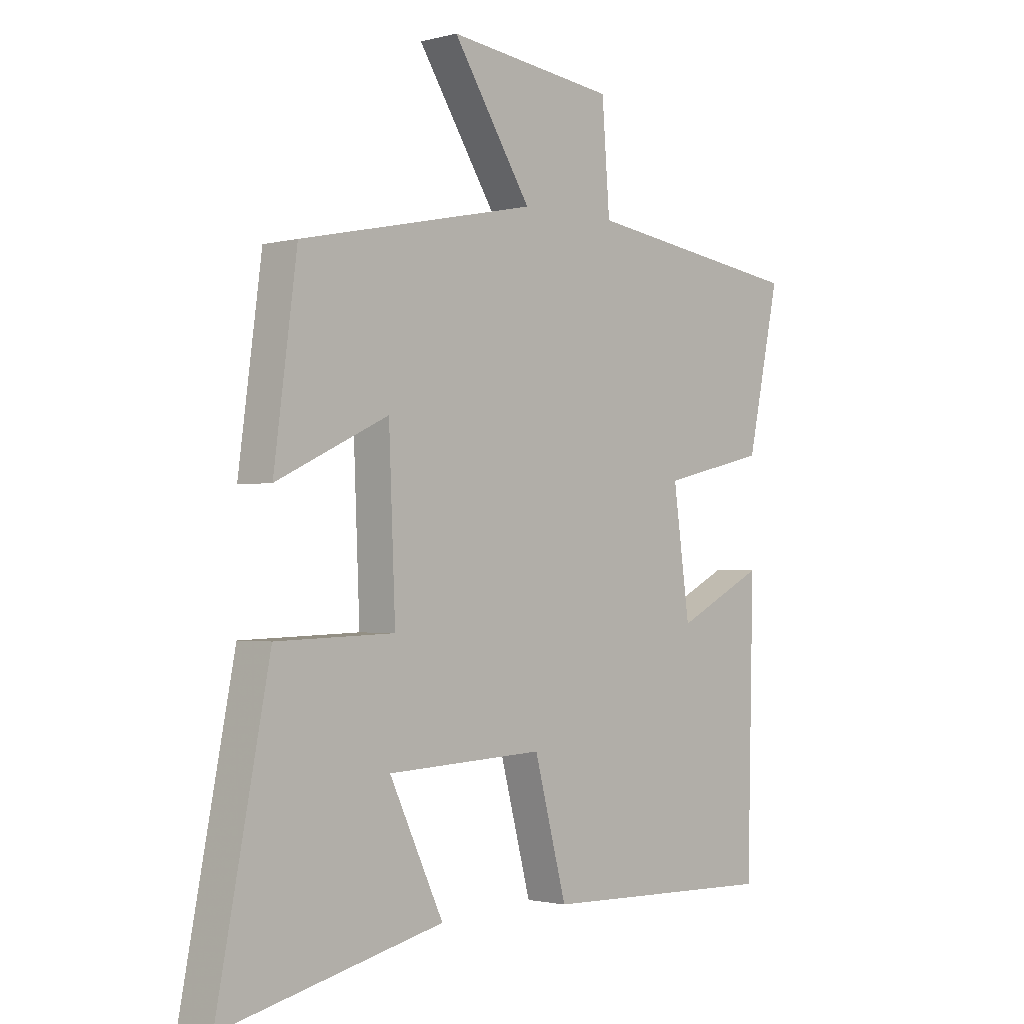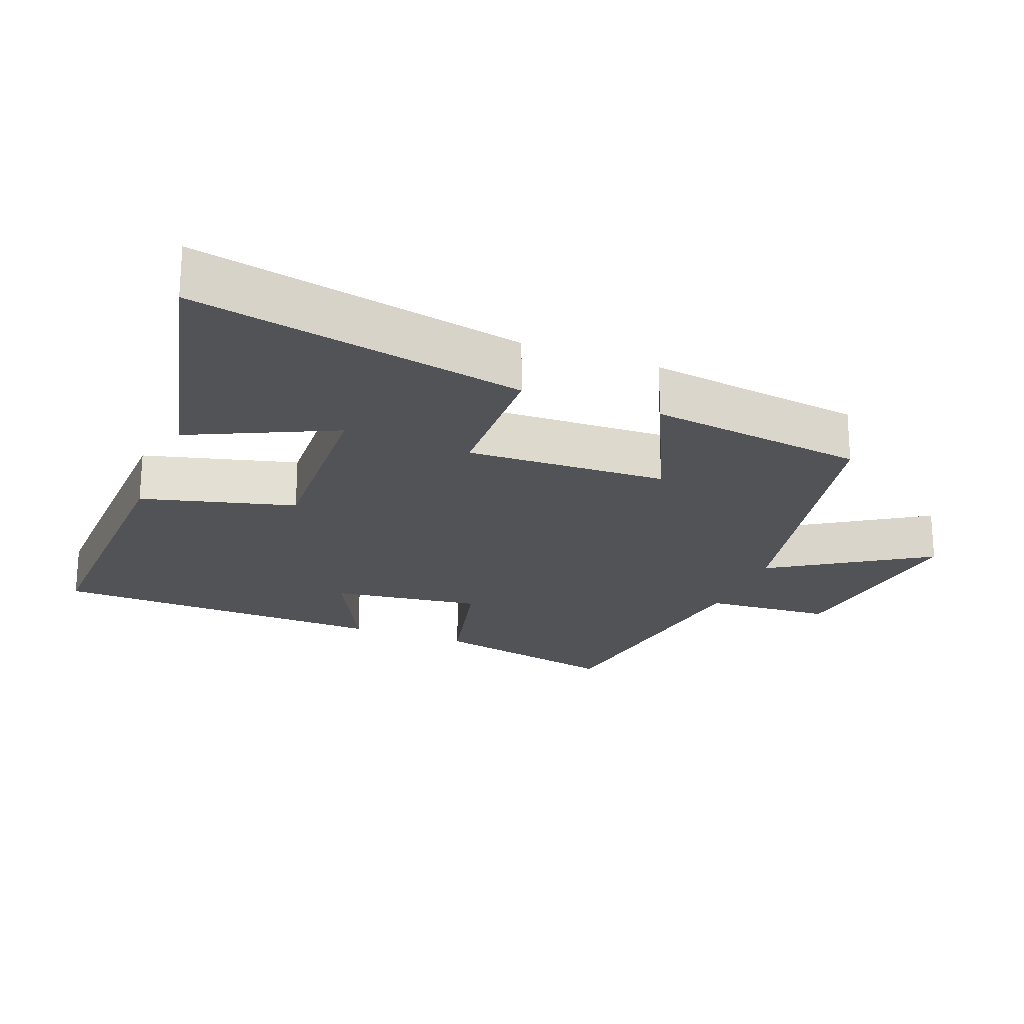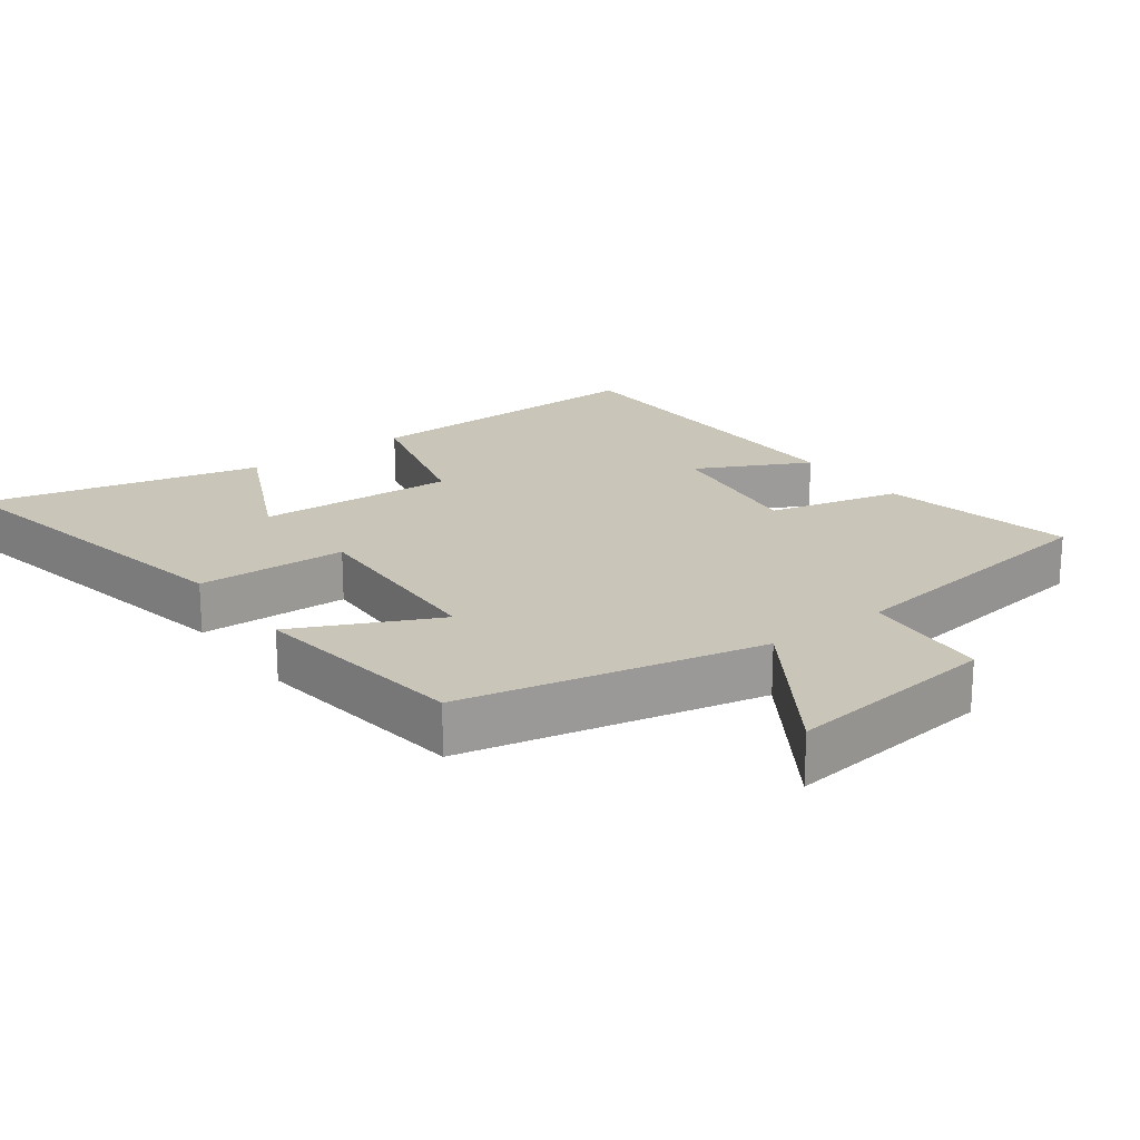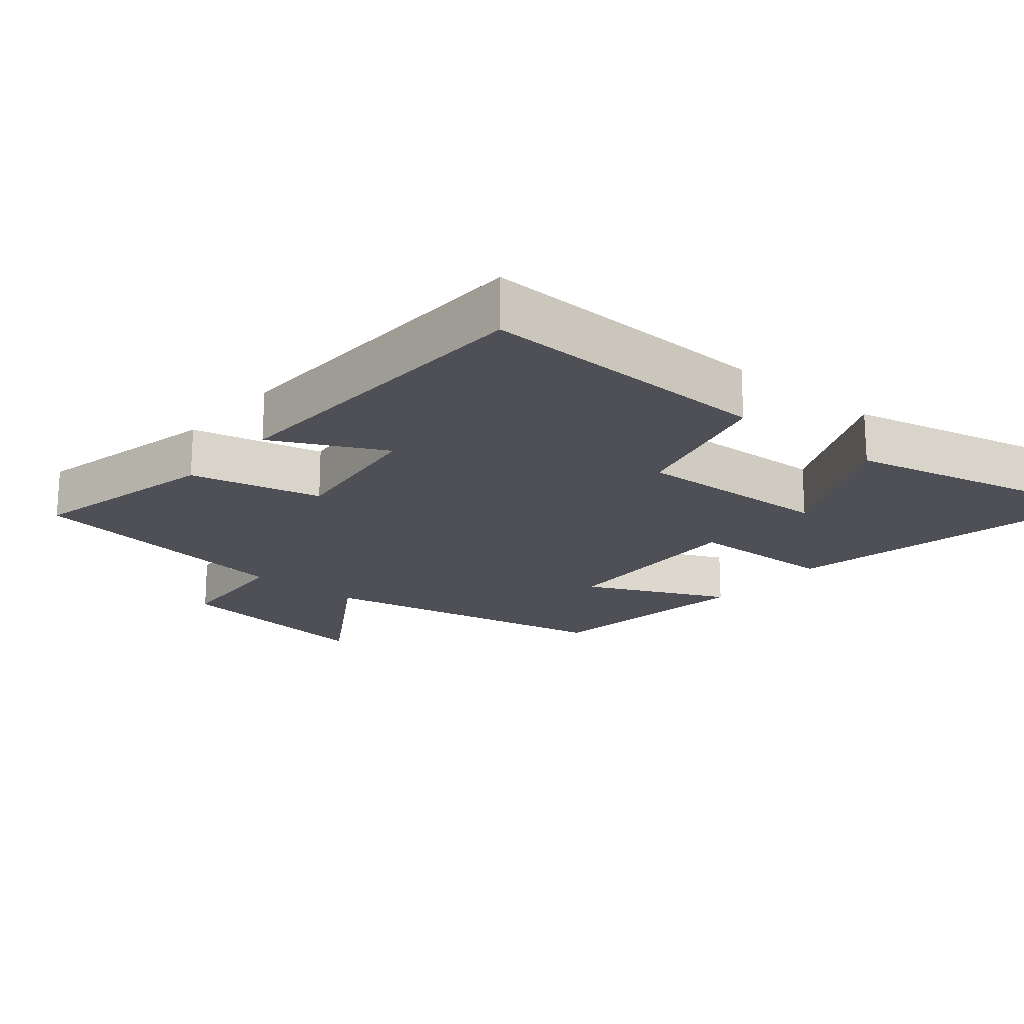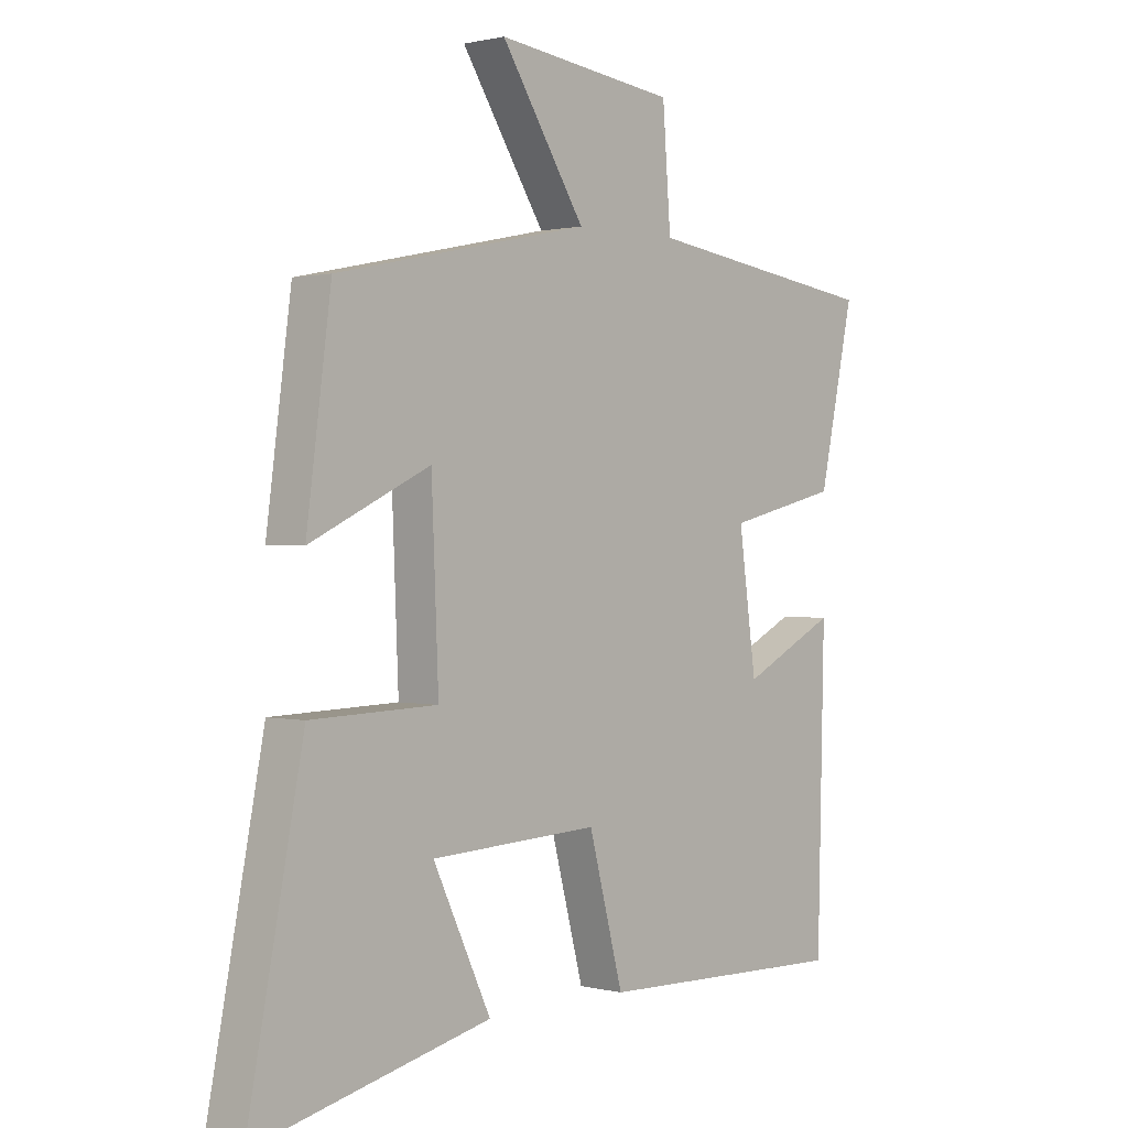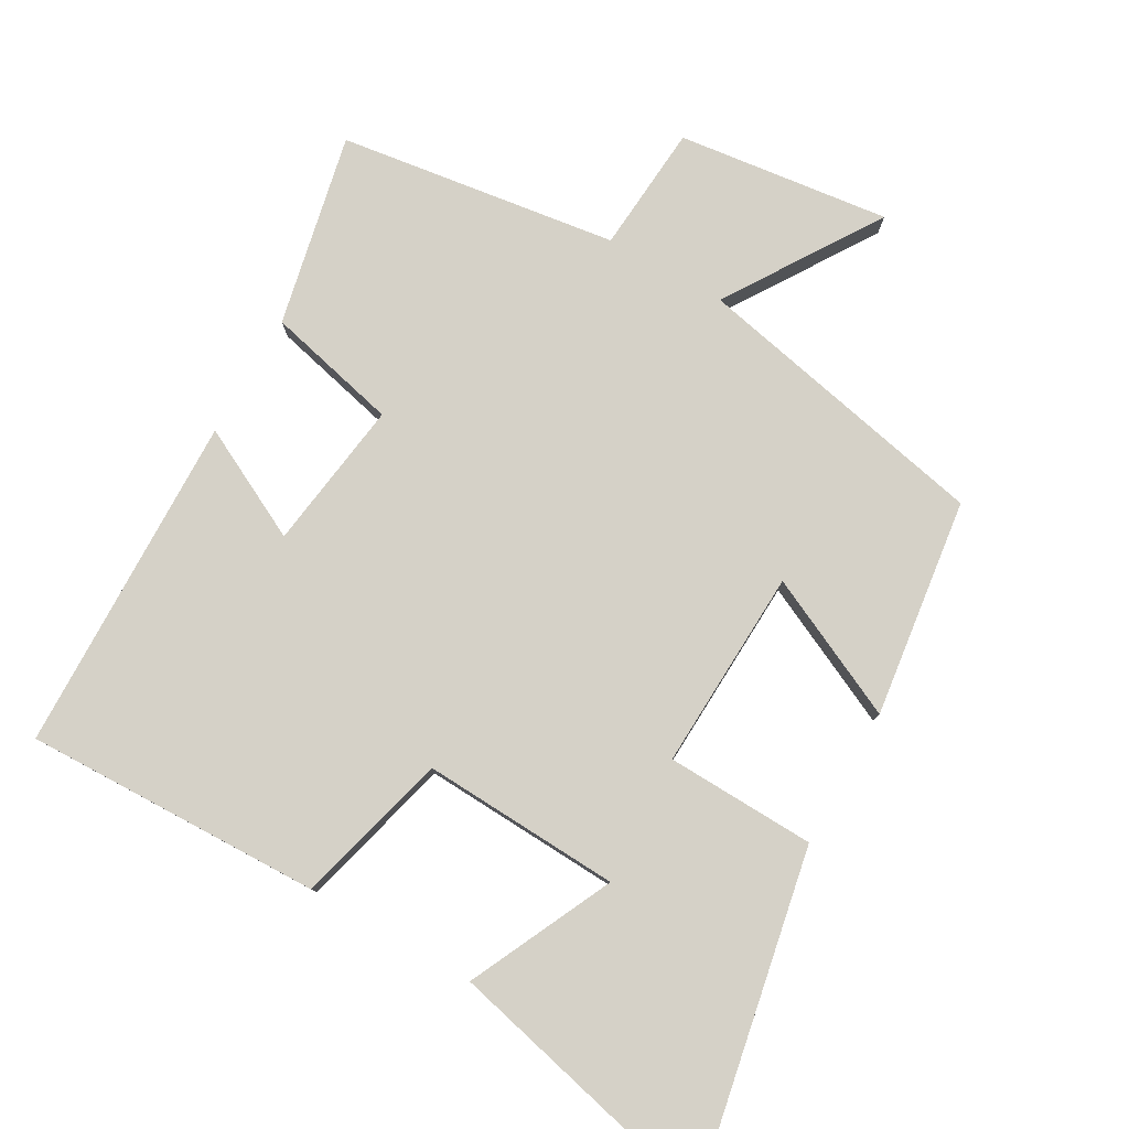
<metadata>
{"format":"obj","ext":"obj","renderer":"f3d","projection":"perspective","resolution":1024,"background":"white","views":[{"elev":-1.6,"azim":-46.7,"up":"+Z"},{"elev":-22.1,"azim":-111.4,"up":"+Y"},{"elev":20.6,"azim":-36.4,"up":"+Y"},{"elev":-19.4,"azim":139.8,"up":"+Y"},{"elev":0.8,"azim":-47.7,"up":"+Z"},{"elev":79.0,"azim":-150.3,"up":"+Y"}]}
</metadata>
<code>
v 0.56 0.07 0.443
v 0.5 0.07 0.164
v 0.308 0.07 0.118
v 0.338 0.07 -0.1
v 0.5 0.07 -0.018
v 0.488 0.07 -0.511
v 0.055 0.07 -0.5
v -0.004 0.07 -0.277
v -0.292 0.07 -0.291
v -0.193 0.07 -0.5
v -0.595 0.07 -0.595
v -0.5 0.07 -0.111
v -0.283 0.07 -0.104
v -0.295 0.07 0.188
v -0.5 0.07 0.091
v -0.458 0.07 0.408
v -0.023 0.07 0.5
v -0.167 0.07 0.724
v 0.141 0.07 0.686
v 0.155 0.07 0.5
v 0.56 0 0.443
v 0.5 0 0.164
v 0.308 0 0.118
v 0.338 0 -0.1
v 0.5 0 -0.018
v 0.488 0 -0.511
v 0.055 0 -0.5
v -0.004 0 -0.277
v -0.292 0 -0.291
v -0.193 0 -0.5
v -0.595 0 -0.595
v -0.5 0 -0.111
v -0.283 0 -0.104
v -0.295 0 0.188
v -0.5 0 0.091
v -0.458 0 0.408
v -0.023 0 0.5
v -0.167 0 0.724
v 0.141 0 0.686
v 0.155 0 0.5
f 17 18 19 20
f 14 15 16 17
f 13 14 17 20
f 11 12 13
f 9 10 11
f 9 11 13 20
f 5 6 7 8
f 4 5 8
f 3 4 8 9
f 20 1 2 3
f 3 9 20
f 40 39 38 37
f 37 36 35 34
f 40 37 34 33
f 33 32 31
f 31 30 29
f 40 33 31 29
f 28 27 26 25
f 28 25 24
f 29 28 24 23
f 23 22 21 40
f 40 29 23
f 1 21 22 2
f 2 22 23 3
f 3 23 24 4
f 4 24 25 5
f 5 25 26 6
f 6 26 27 7
f 7 27 28 8
f 8 28 29 9
f 9 29 30 10
f 10 30 31 11
f 11 31 32 12
f 12 32 33 13
f 13 33 34 14
f 14 34 35 15
f 15 35 36 16
f 16 36 37 17
f 17 37 38 18
f 18 38 39 19
f 19 39 40 20
f 20 40 21 1

</code>
